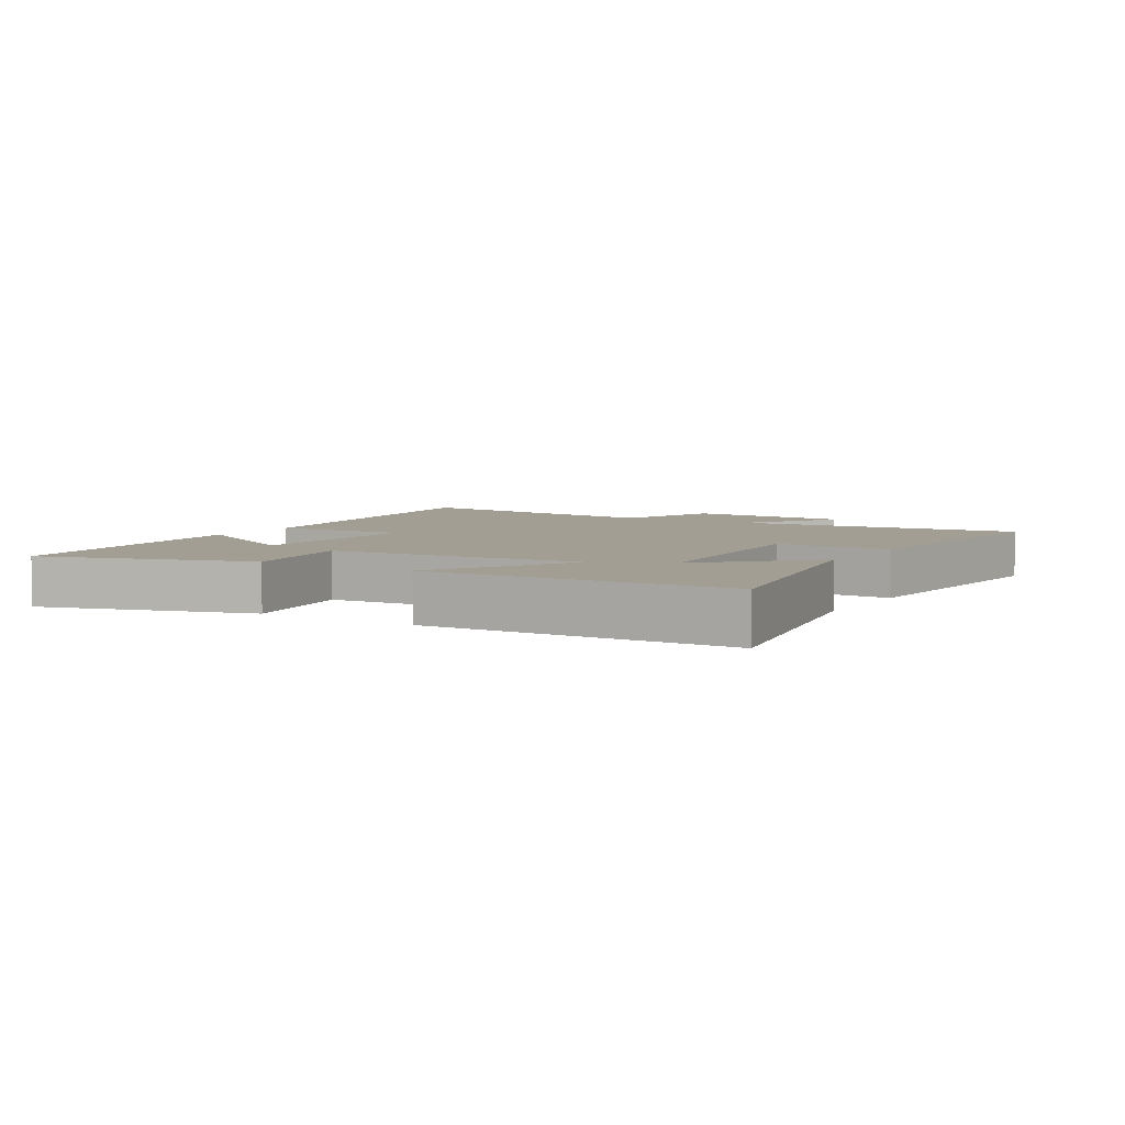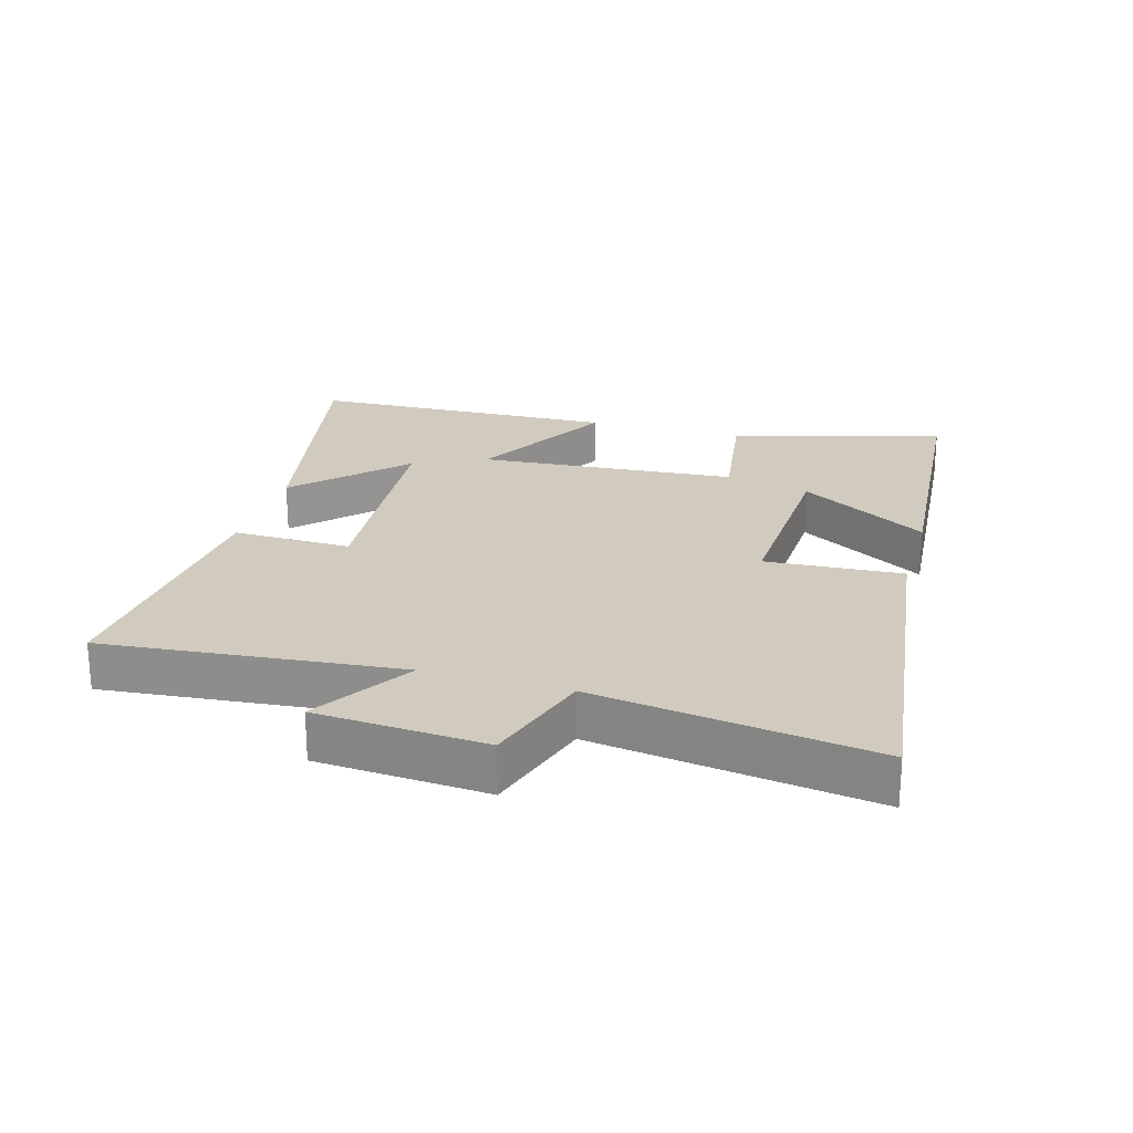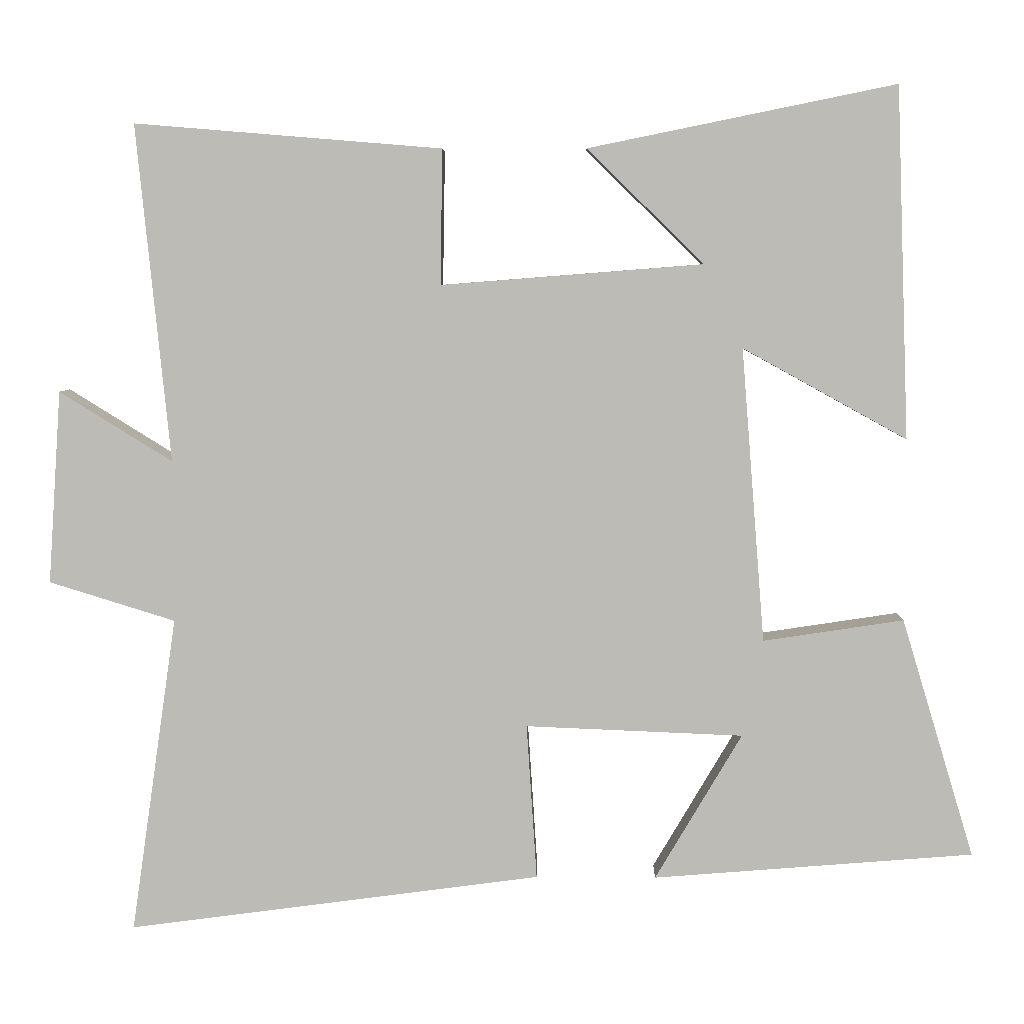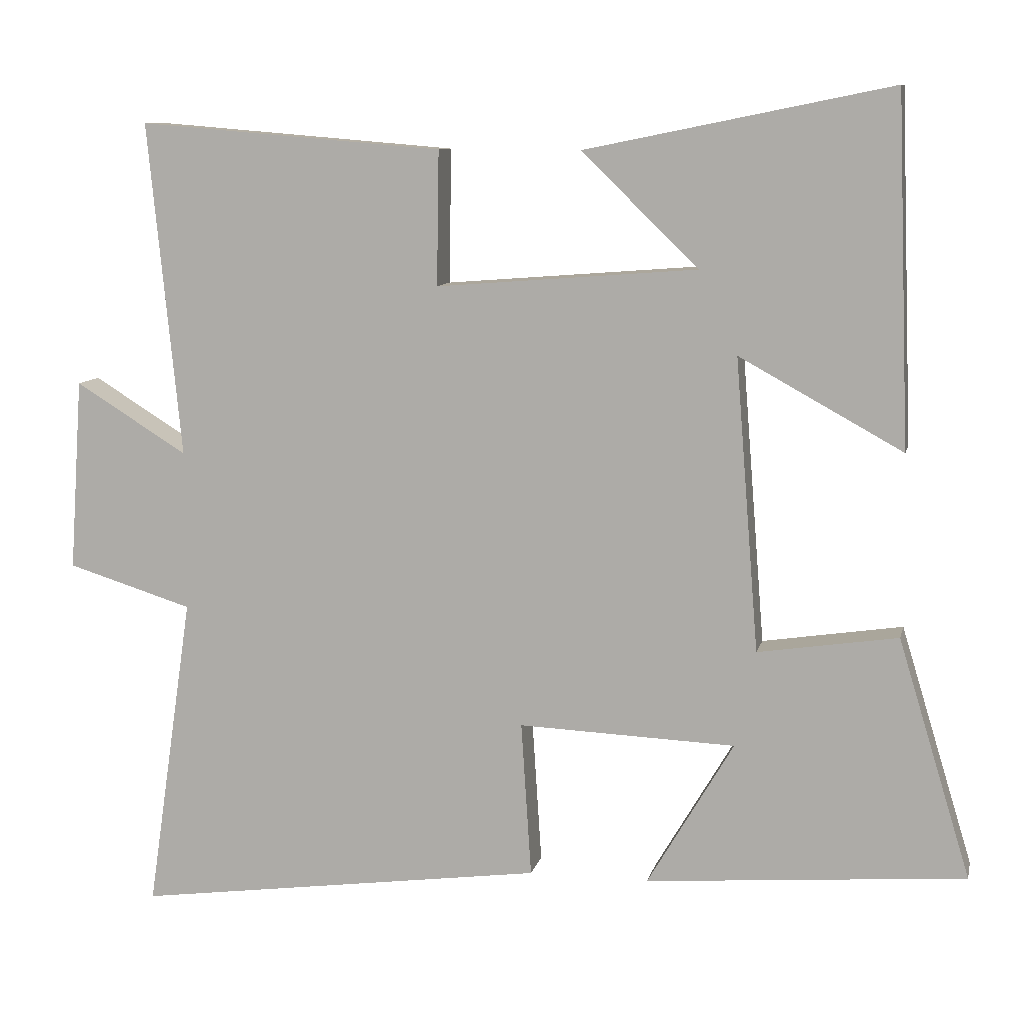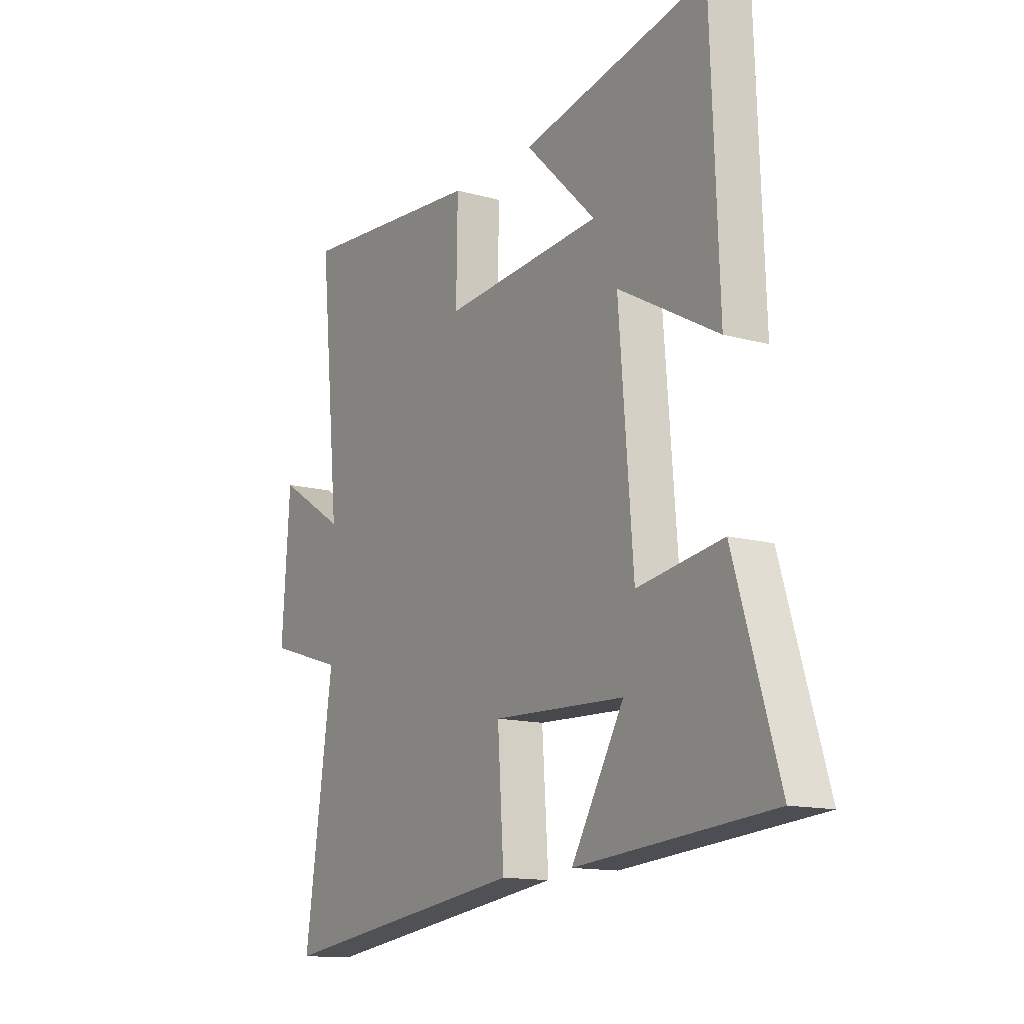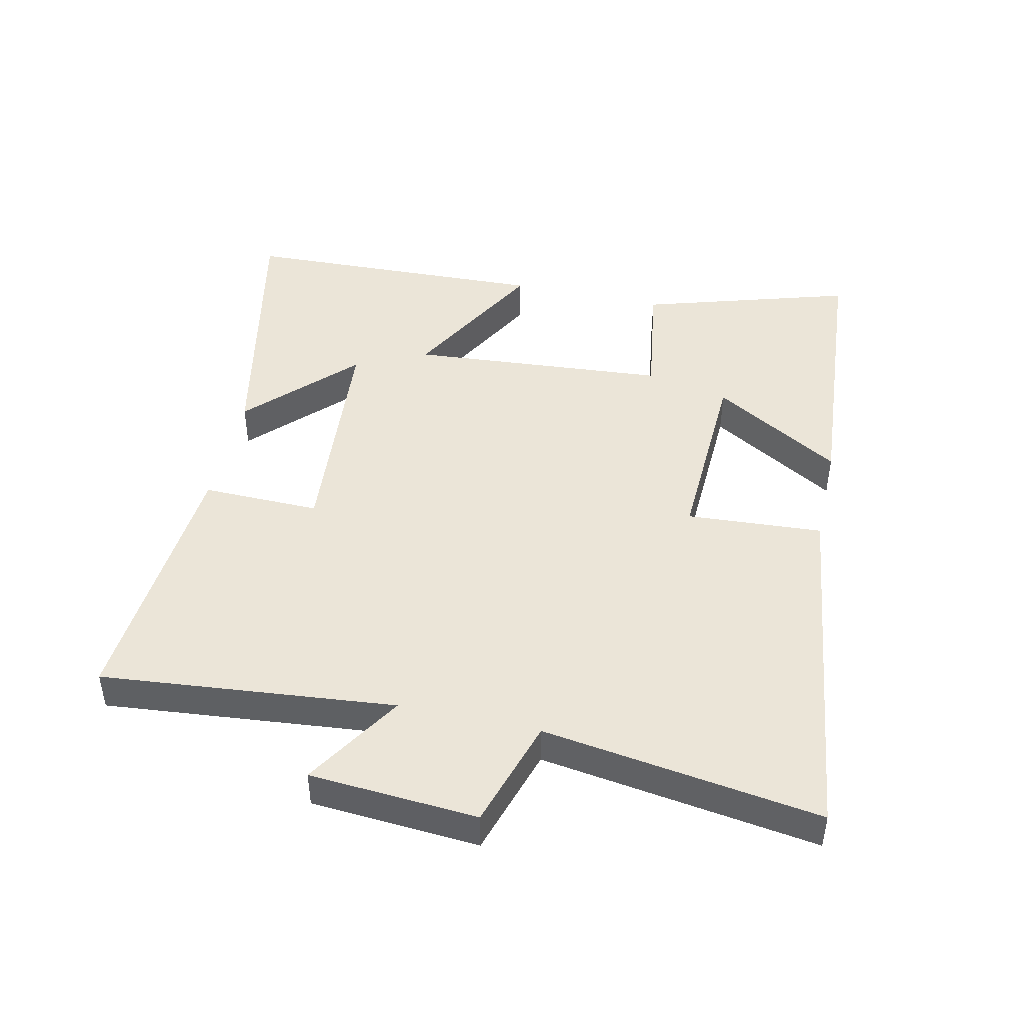
<metadata>
{"format":"obj","ext":"obj","renderer":"f3d","projection":"perspective","resolution":1024,"background":"white","views":[{"elev":5.1,"azim":-58.4,"up":"+Y"},{"elev":23.4,"azim":106.2,"up":"+Y"},{"elev":5.8,"azim":-178.7,"up":"+Z"},{"elev":9.7,"azim":-167.5,"up":"+Z"},{"elev":-13.6,"azim":-121.8,"up":"+Z"},{"elev":46.0,"azim":102.6,"up":"+Y"}]}
</metadata>
<code>
v 0.563 0.07 -0.575
v 0.001 0.07 -0.5
v 0.015 0.07 -0.288
v -0.281 0.07 -0.3
v -0.163 0.07 -0.5
v -0.599 0.07 -0.465
v -0.5 0.07 -0.139
v -0.309 0.07 -0.168
v -0.277 0.07 0.232
v -0.5 0.07 0.109
v -0.482 0.07 0.585
v -0.065 0.07 0.5
v -0.224 0.07 0.345
v 0.132 0.07 0.317
v 0.129 0.07 0.5
v 0.545 0.07 0.534
v 0.5 0.07 0.077
v 0.653 0.07 0.172
v 0.671 0.07 -0.09
v 0.5 0.07 -0.143
v 0.563 0 -0.575
v 0.001 0 -0.5
v 0.015 0 -0.288
v -0.281 0 -0.3
v -0.163 0 -0.5
v -0.599 0 -0.465
v -0.5 0 -0.139
v -0.309 0 -0.168
v -0.277 0 0.232
v -0.5 0 0.109
v -0.482 0 0.585
v -0.065 0 0.5
v -0.224 0 0.345
v 0.132 0 0.317
v 0.129 0 0.5
v 0.545 0 0.534
v 0.5 0 0.077
v 0.653 0 0.172
v 0.671 0 -0.09
v 0.5 0 -0.143
f 17 18 19 20
f 14 15 16 17
f 13 14 17 20
f 10 11 12 13
f 9 10 13
f 8 9 13 20
f 6 7 8
f 4 5 6
f 4 6 8
f 3 4 8 20
f 1 2 3 20
f 40 39 38 37
f 37 36 35 34
f 40 37 34 33
f 33 32 31 30
f 33 30 29
f 40 33 29 28
f 28 27 26
f 26 25 24
f 28 26 24
f 40 28 24 23
f 40 23 22 21
f 1 21 22 2
f 2 22 23 3
f 3 23 24 4
f 4 24 25 5
f 5 25 26 6
f 6 26 27 7
f 7 27 28 8
f 8 28 29 9
f 9 29 30 10
f 10 30 31 11
f 11 31 32 12
f 12 32 33 13
f 13 33 34 14
f 14 34 35 15
f 15 35 36 16
f 16 36 37 17
f 17 37 38 18
f 18 38 39 19
f 19 39 40 20
f 20 40 21 1

</code>
